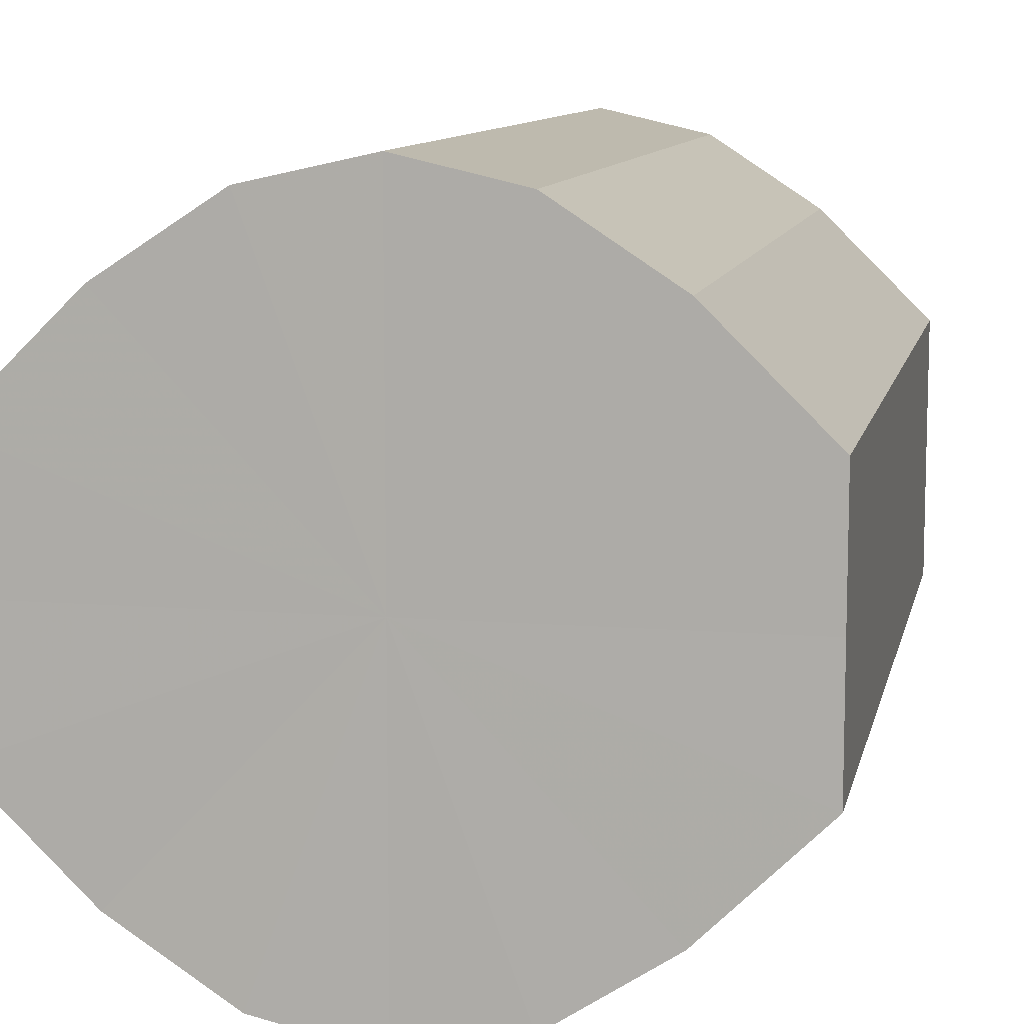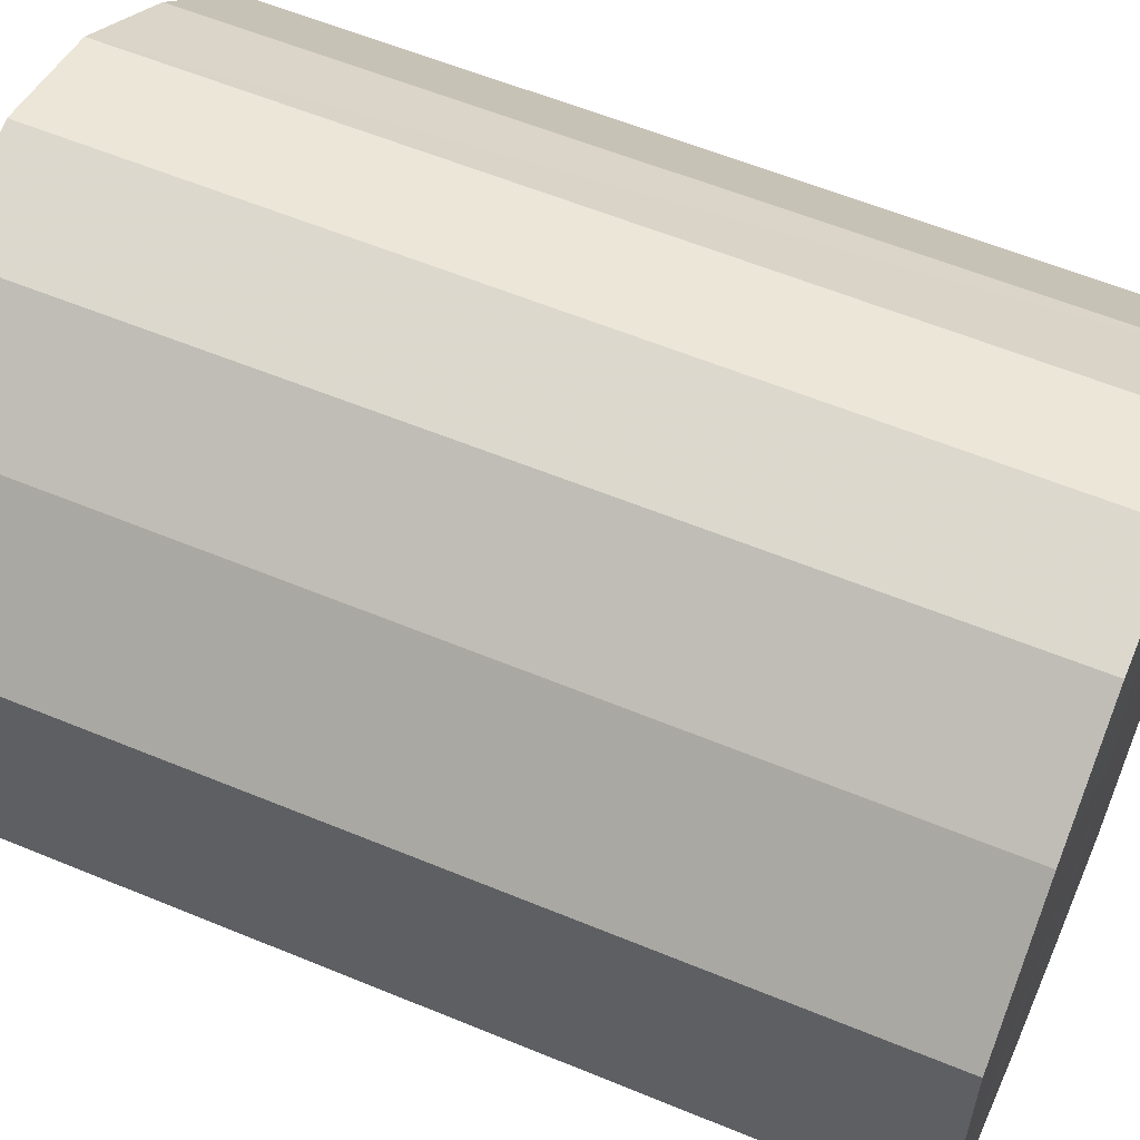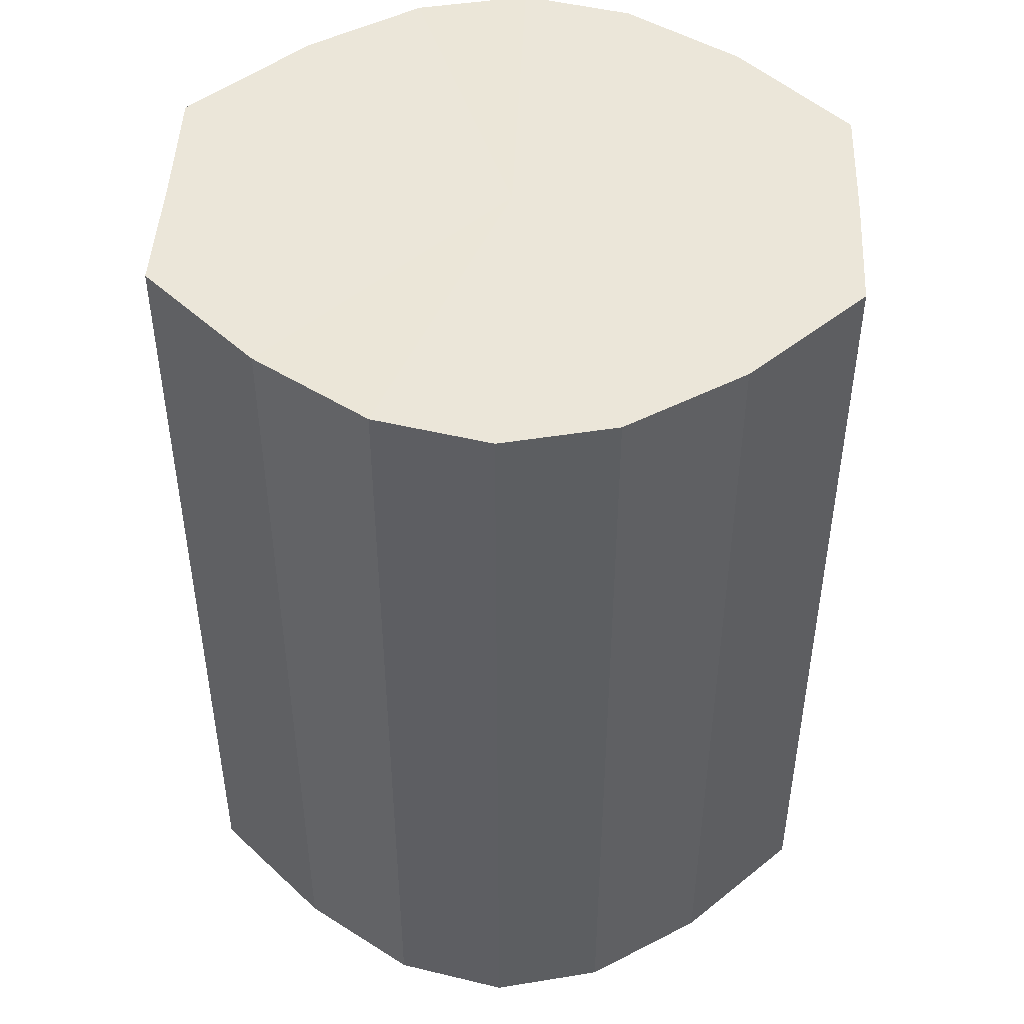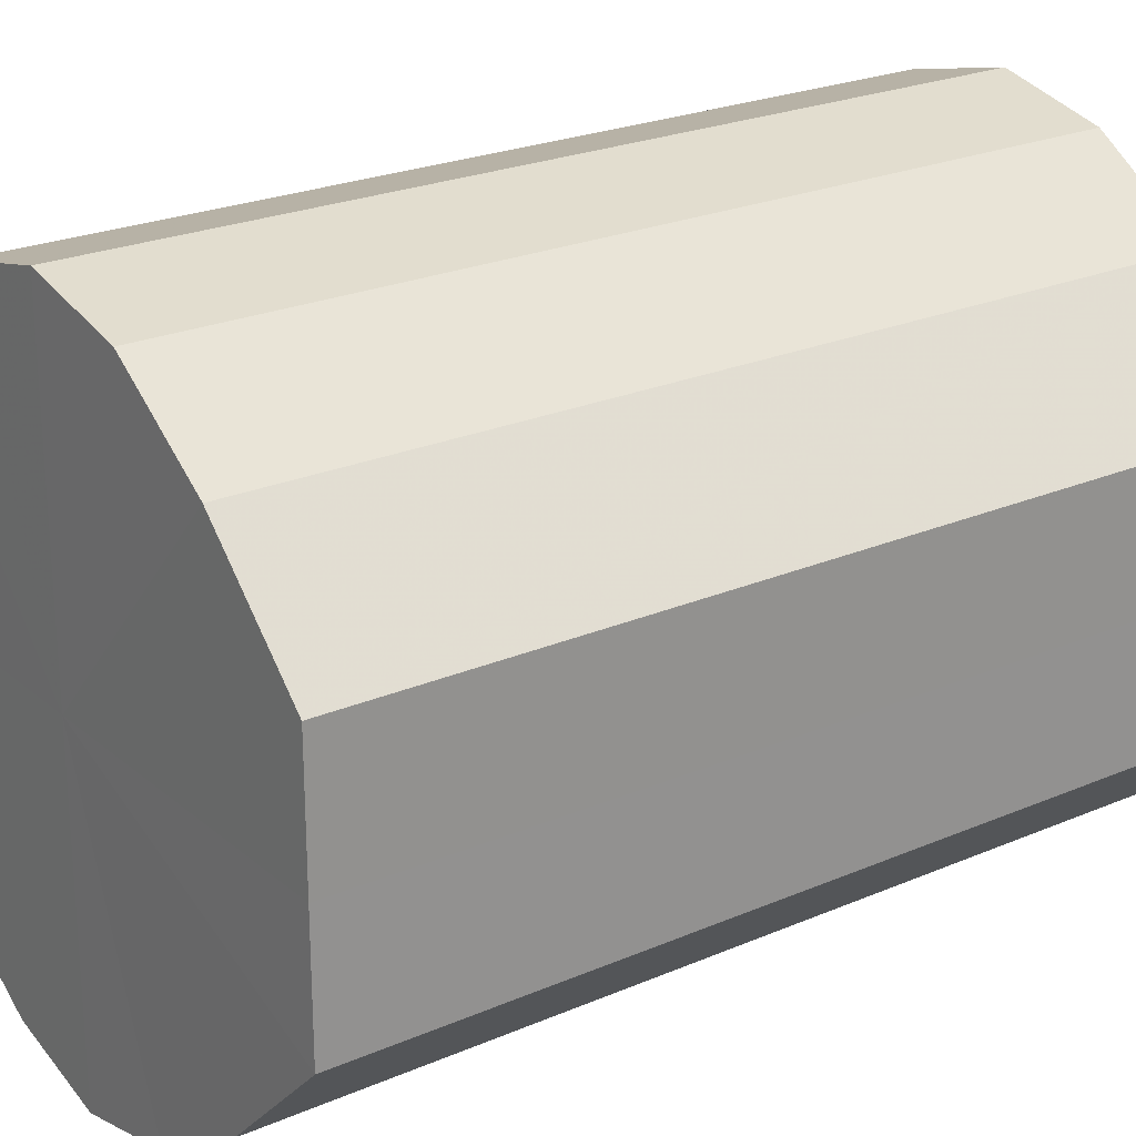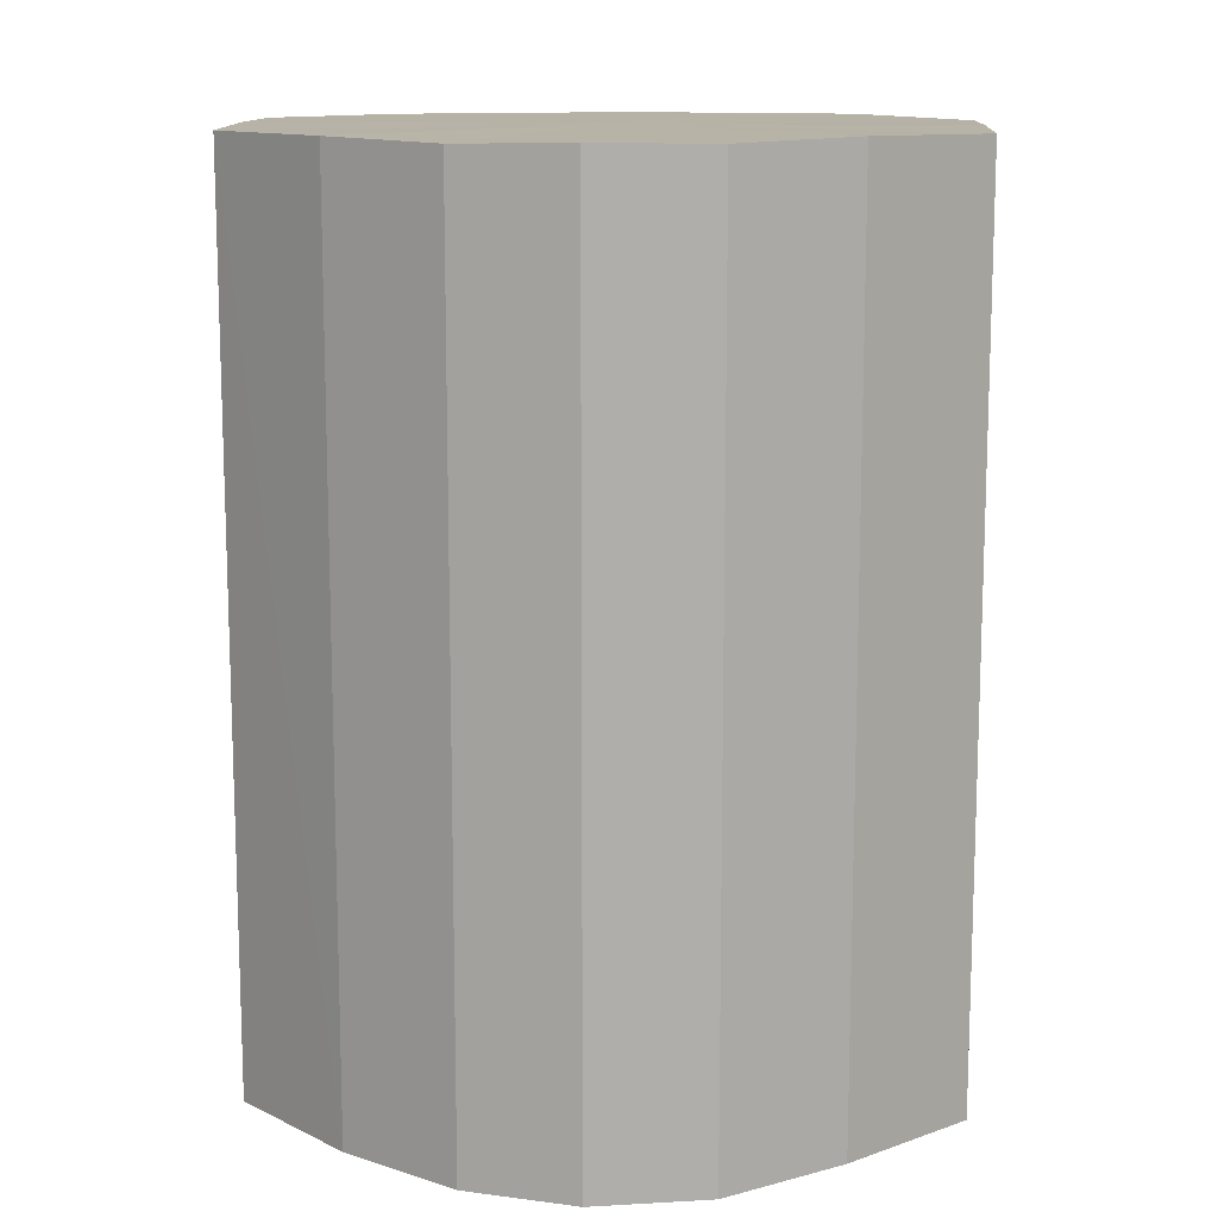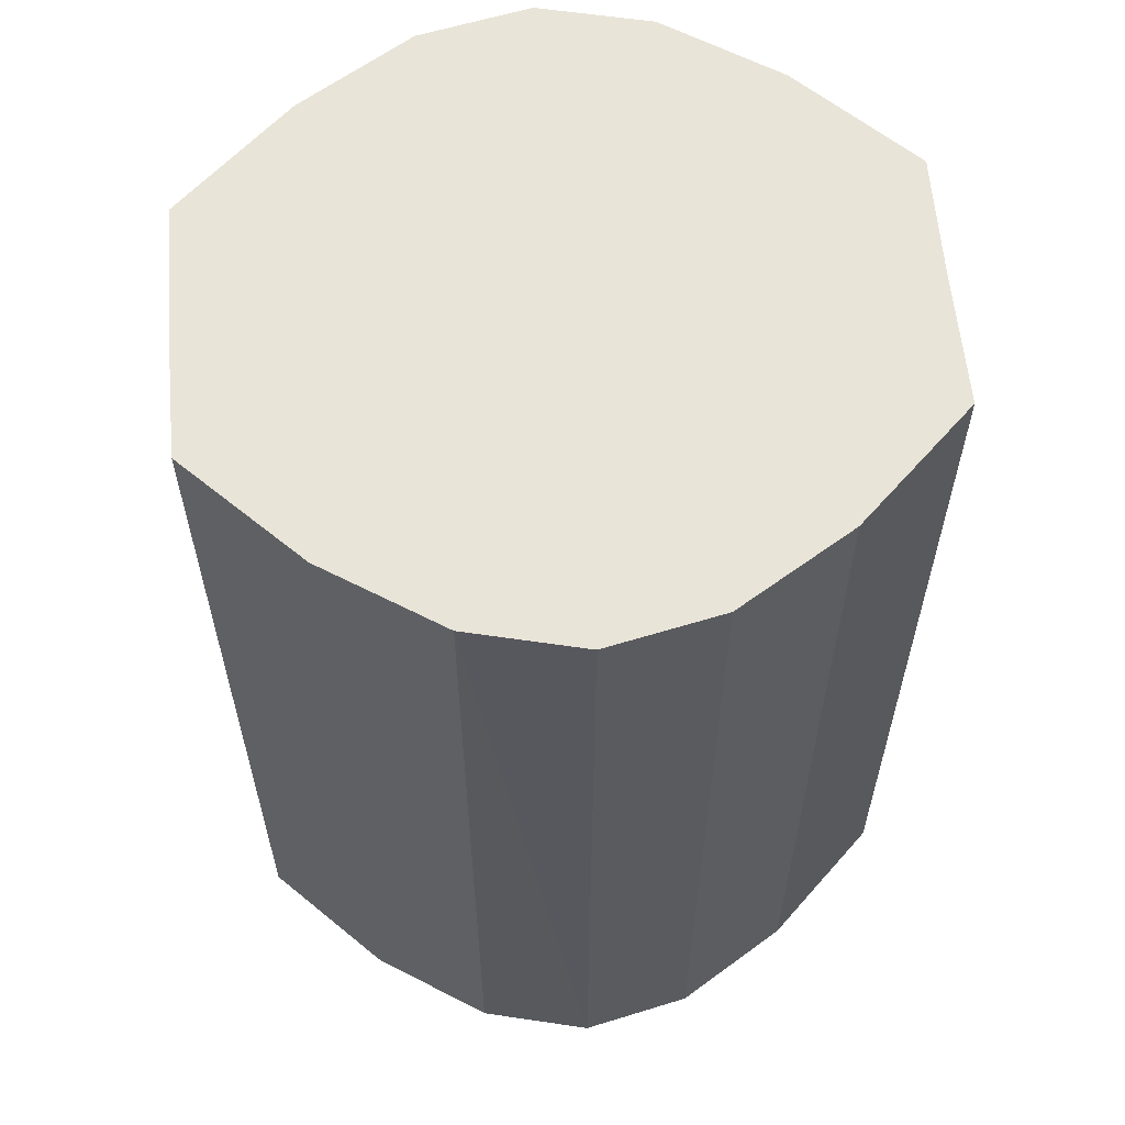
<metadata>
{"format":"obj","ext":"obj","renderer":"f3d","projection":"perspective","resolution":1024,"background":"white","views":[{"elev":10.0,"azim":11.7,"up":"+Z"},{"elev":58.2,"azim":113.2,"up":"+Z"},{"elev":47.0,"azim":-177.5,"up":"+Y"},{"elev":23.6,"azim":-125.9,"up":"+Z"},{"elev":12.5,"azim":-176.5,"up":"+Y"},{"elev":60.2,"azim":-4.6,"up":"+Y"}]}
</metadata>
<code>
o 14260
v 2228 1873 15.03
v 2228 1873 15.03
v 2228 1873 15.03
v 2228 1873 15.04
v 2228 1873 15.03
v 2228 1873 15.03
v 2228 1873 15.03
v 2228 1873 15.05
v 2228 1873 15.04
v 2228 1873 15.04
v 2228 1873 15.04
v 2228 1873 15.06
v 2228 1873 15.05
v 2228 1873 15.05
v 2228 1873 15.05
v 2228 1873 15.07
v 2228 1873 15.06
v 2228 1873 15.06
v 2228 1873 15.06
v 2228 1873 15.08
v 2228 1873 15.07
v 2228 1873 15.07
v 2228 1873 15.07
v 2228 1873 15.09
v 2228 1873 15.08
v 2228 1873 15.08
v 2228 1873 15.08
v 2228 1873 15.09
v 2228 1873 15.09
v 2228 1873 15.09
v 2228 1873 15.09
v 2228 1873 15.09
v 2228 1873 15.03
v 2228 1873 15.03
v 2228 1873 15.03
v 2228 1873 15.04
v 2228 1873 15.04
v 2228 1873 15.03
v 2228 1873 15.03
v 2228 1873 15.04
v 2228 1873 15.03
v 2228 1873 15.05
v 2228 1873 15.05
v 2228 1873 15.05
v 2228 1873 15.04
v 2228 1873 15.06
v 2228 1873 15.05
v 2228 1873 15.06
v 2228 1873 15.06
v 2228 1873 15.07
v 2228 1873 15.06
v 2228 1873 15.08
v 2228 1873 15.07
v 2228 1873 15.07
v 2228 1873 15.07
v 2228 1873 15.09
v 2228 1873 15.08
v 2228 1873 15.09
v 2228 1873 15.09
v 2228 1873 15.08
v 2228 1873 15.08
v 2228 1873 15.09
v 2228 1873 15.09
v 2228 1873 15.09
v 2228 1873 15.06
v 2228 1873 15.03
v 2228 1873 15.03
v 2228 1873 15.04
v 2228 1873 15.03
v 2228 1873 15.05
v 2228 1873 15.04
v 2228 1873 15.06
v 2228 1873 15.05
v 2228 1873 15.07
v 2228 1873 15.06
v 2228 1873 15.08
v 2228 1873 15.07
v 2228 1873 15.09
v 2228 1873 15.08
v 2228 1873 15.09
v 2228 1873 15.09
v 2228 1873 15.06
v 2228 1873 15.03
v 2228 1873 15.03
v 2228 1873 15.03
v 2228 1873 15.04
v 2228 1873 15.04
v 2228 1873 15.05
v 2228 1873 15.05
v 2228 1873 15.06
v 2228 1873 15.06
v 2228 1873 15.07
v 2228 1873 15.07
v 2228 1873 15.08
v 2228 1873 15.08
v 2228 1873 15.09
v 2228 1873 15.09
v 2228 1873 15.09
f 1 2 3
f 2 4 5
f 6 1 7
f 4 8 9
f 10 6 11
f 8 12 13
f 14 10 15
f 12 16 17
f 18 14 19
f 16 20 21
f 22 18 23
f 20 24 25
f 26 22 27
f 24 28 29
f 30 26 31
f 28 30 32
f 33 34 35
f 35 36 37
f 38 39 33
f 40 41 38
f 37 42 43
f 44 45 40
f 46 47 44
f 43 48 49
f 50 51 46
f 52 53 50
f 49 54 55
f 56 57 52
f 58 59 56
f 55 60 61
f 62 63 58
f 61 64 62
f 65 66 67
f 65 68 66
f 65 67 69
f 65 70 68
f 65 69 71
f 65 72 70
f 65 71 73
f 65 74 72
f 65 73 75
f 65 76 74
f 65 75 77
f 65 78 76
f 65 77 79
f 65 80 78
f 65 79 81
f 65 81 80
f 82 83 84
f 82 85 83
f 82 84 86
f 82 87 85
f 82 86 88
f 82 89 87
f 82 88 90
f 82 91 89
f 82 90 92
f 82 93 91
f 82 92 94
f 82 95 93
f 82 94 96
f 82 97 95
f 82 96 98
f 82 98 97

</code>
